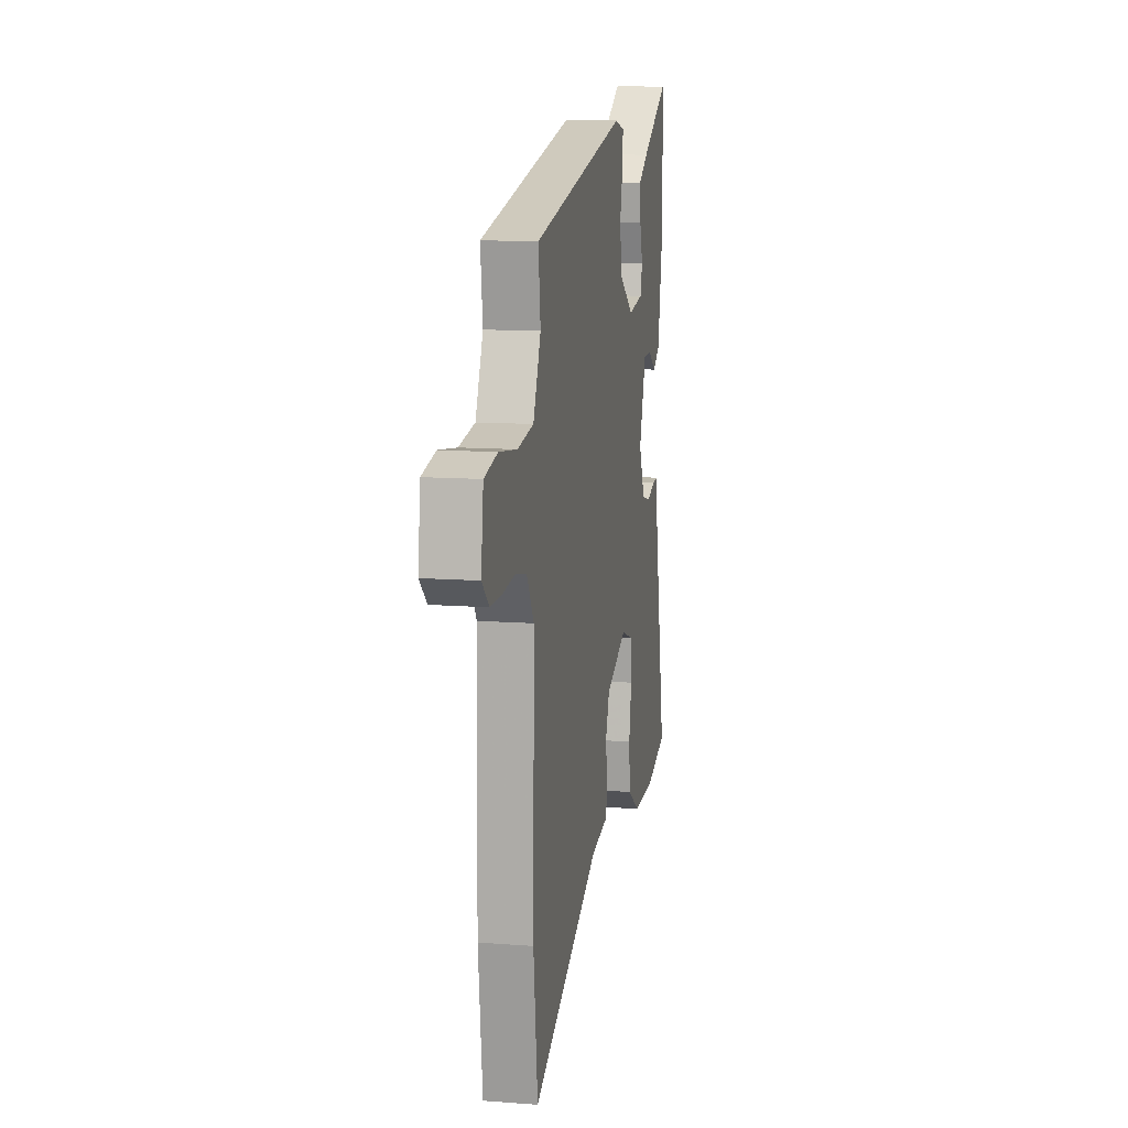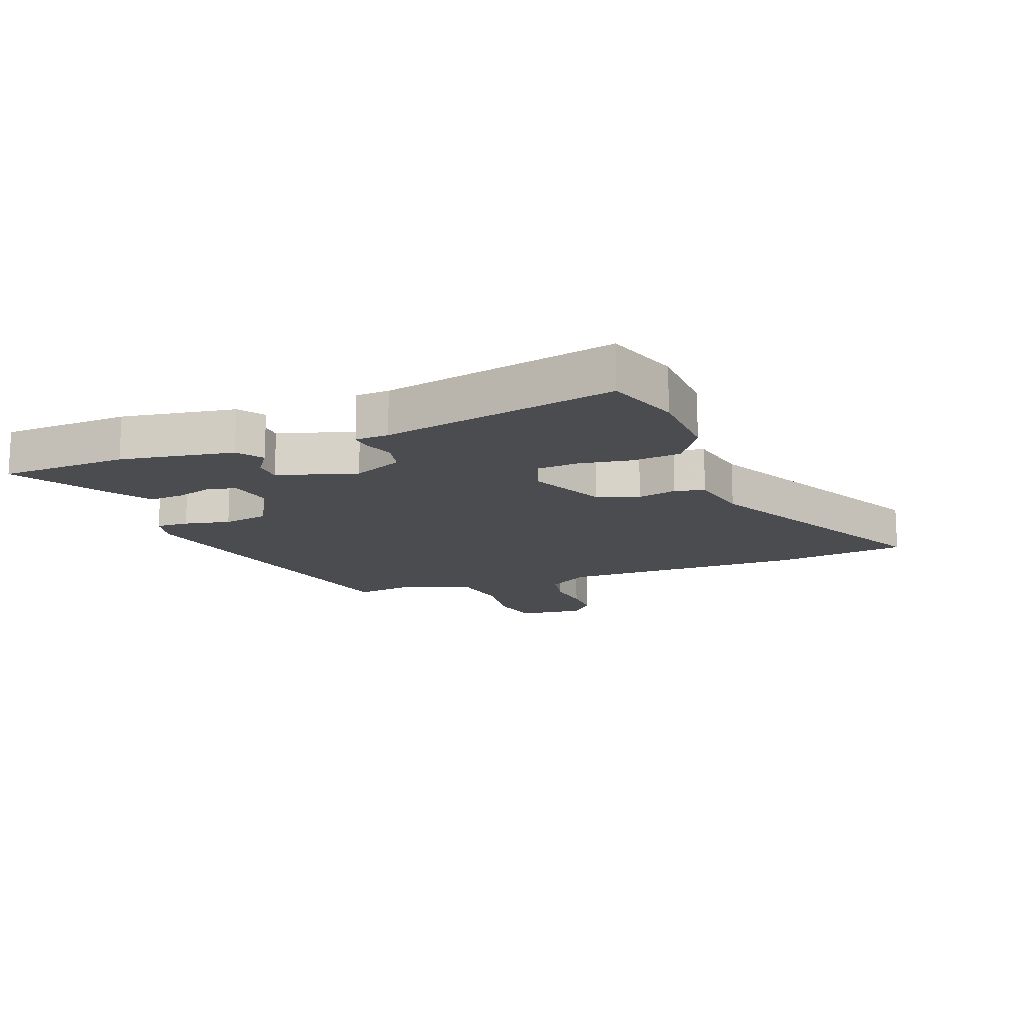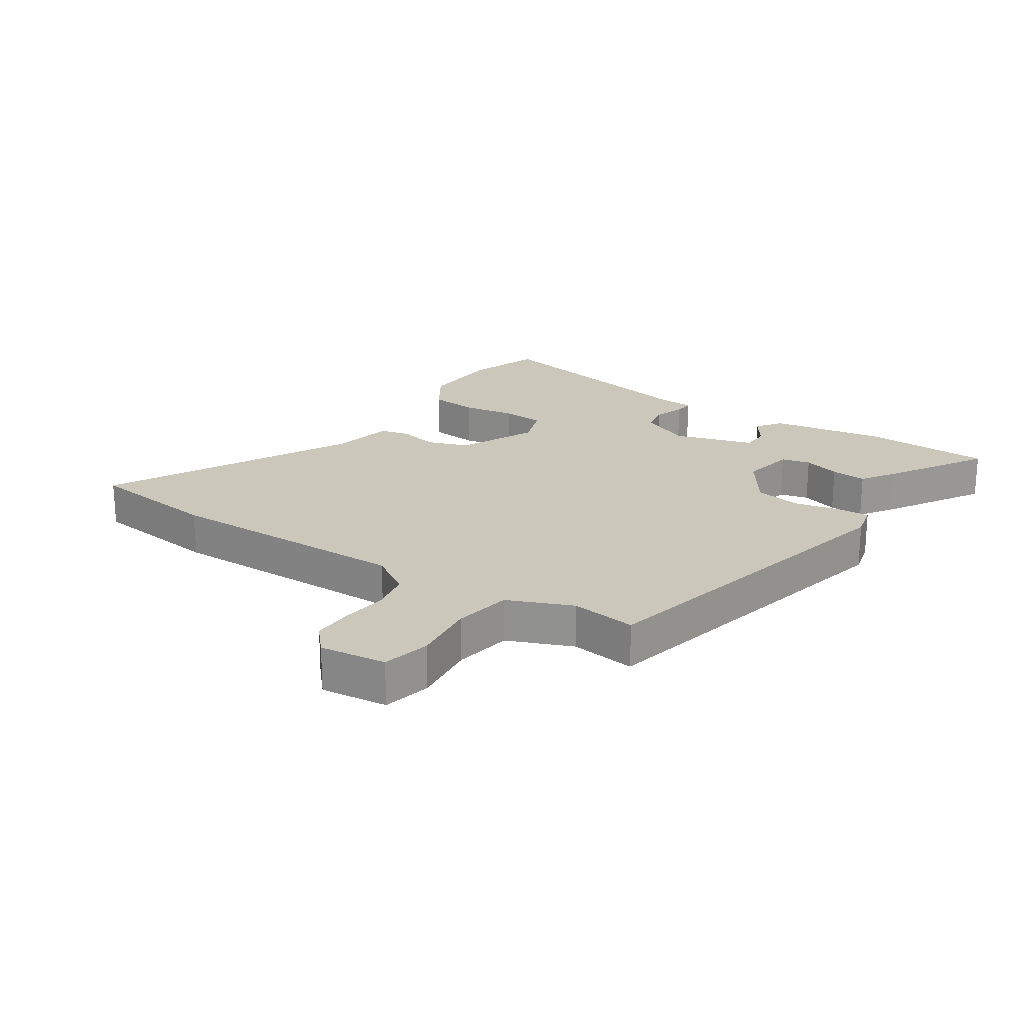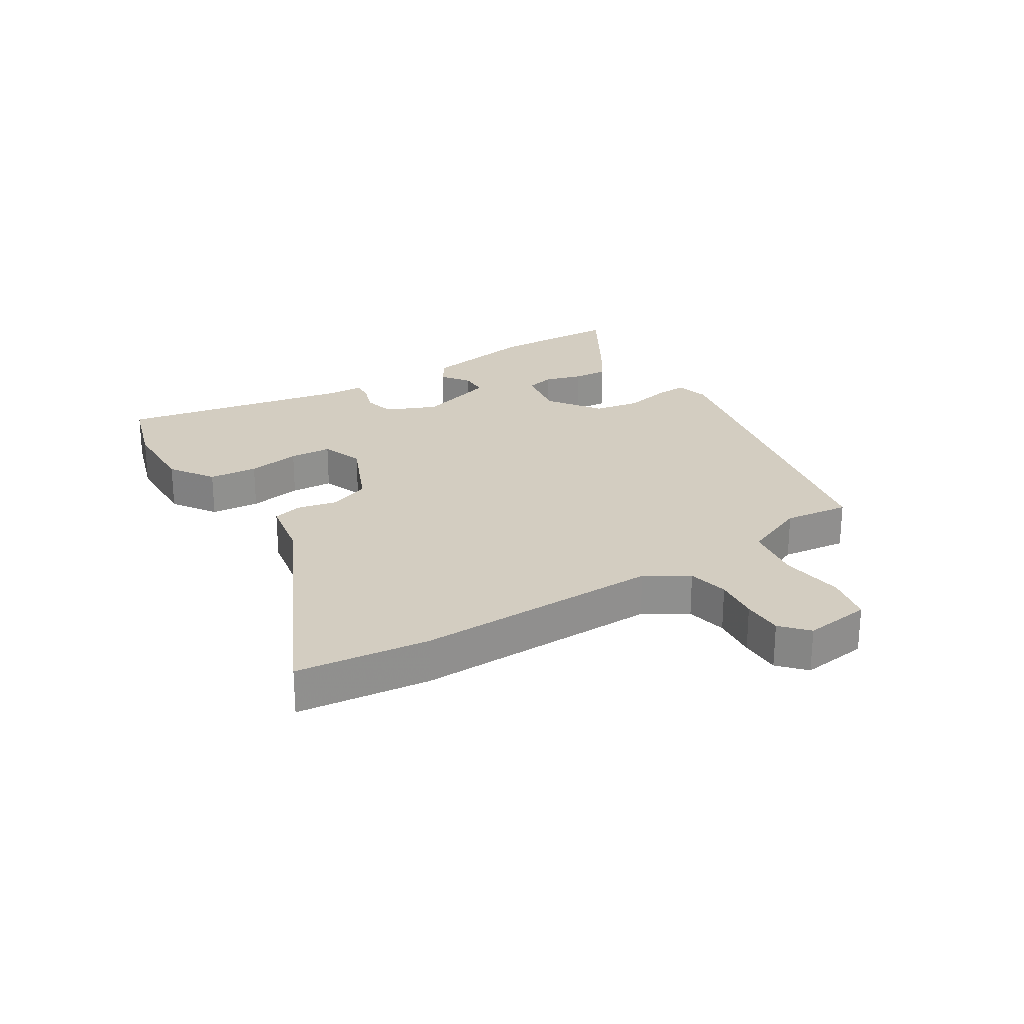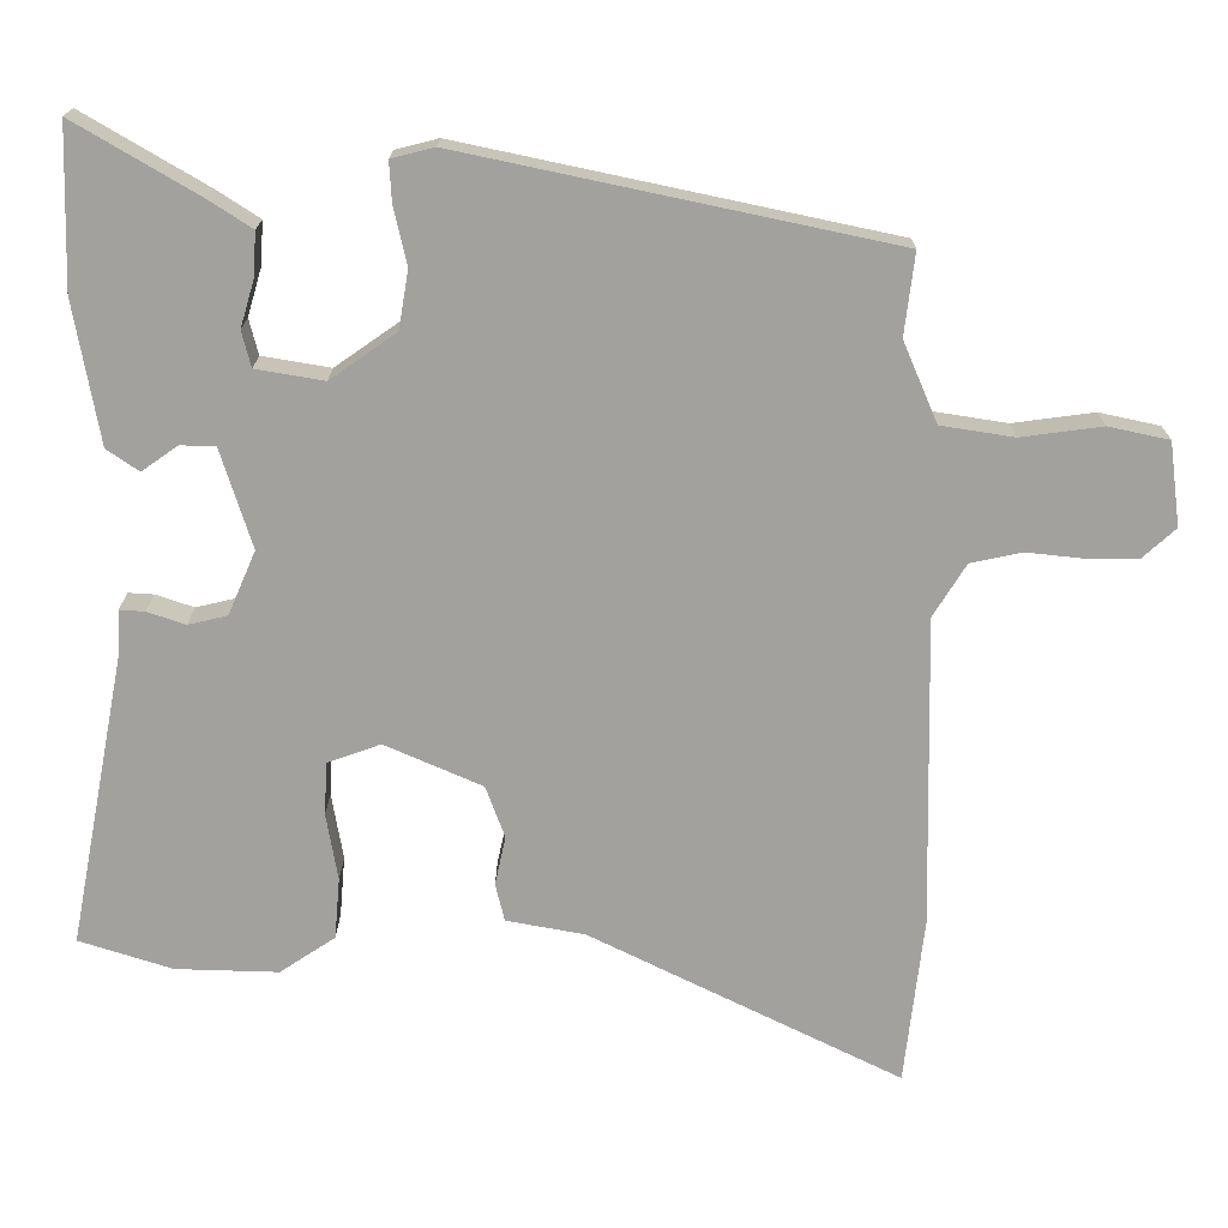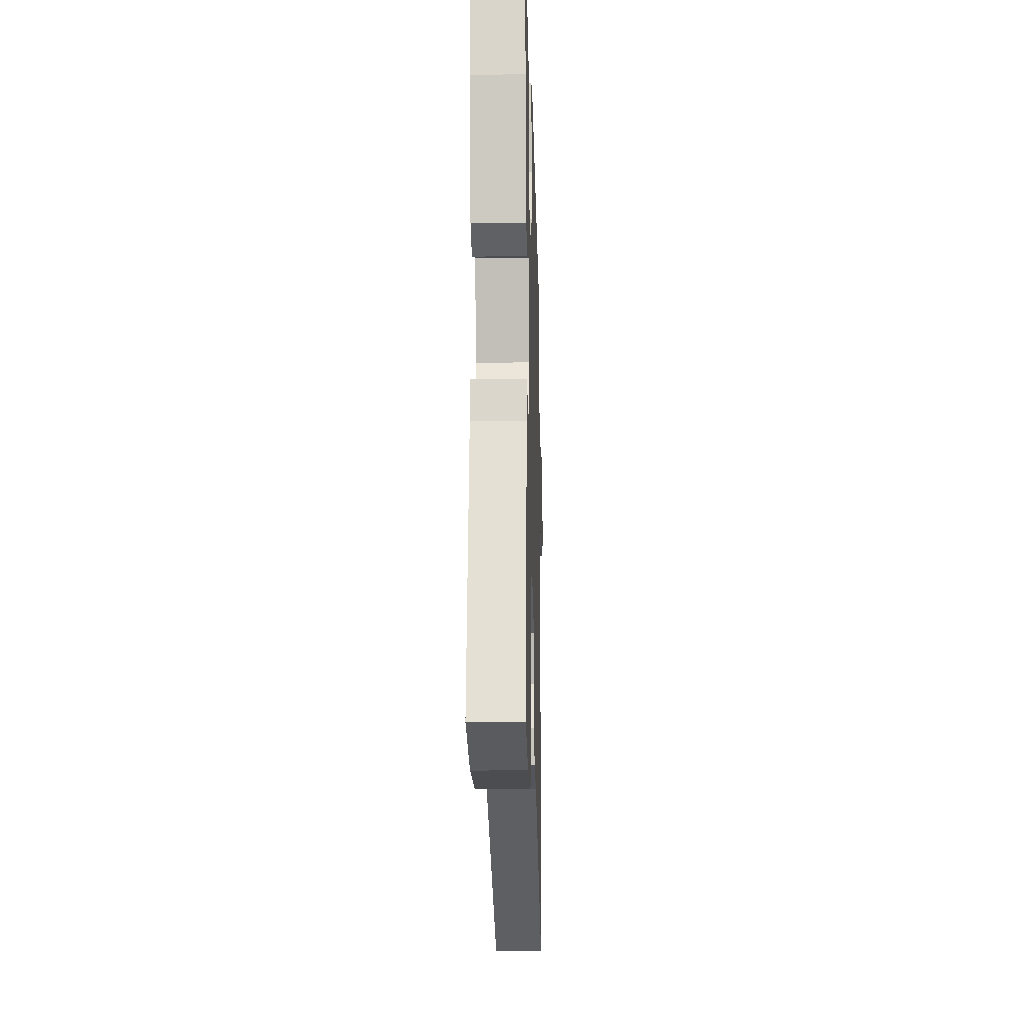
<metadata>
{"format":"obj","ext":"obj","renderer":"f3d","projection":"perspective","resolution":1024,"background":"white","views":[{"elev":11.7,"azim":-79.5,"up":"+Z"},{"elev":-14.9,"azim":111.5,"up":"+Y"},{"elev":21.7,"azim":-55.7,"up":"+Y"},{"elev":24.8,"azim":-122.1,"up":"+Y"},{"elev":17.8,"azim":-179.7,"up":"+Z"},{"elev":-14.3,"azim":91.6,"up":"+Z"}]}
</metadata>
<code>
v -0.466 0.07 0.407
v 0.094 0.07 0.526
v 0.15 0.07 0.512
v 0.147 0.07 0.459
v 0.13 0.07 0.384
v 0.143 0.07 0.308
v 0.229 0.07 0.248
v 0.318 0.07 0.263
v 0.33 0.07 0.31
v 0.312 0.07 0.371
v 0.308 0.07 0.429
v 0.365 0.07 0.466
v 0.526 0.07 0.561
v 0.532 0.07 0.351
v 0.499 0.07 0.165
v 0.457 0.07 0.136
v 0.41 0.07 0.169
v 0.364 0.07 0.168
v 0.323 0.07 0.038
v 0.359 0.07 -0.045
v 0.41 0.07 -0.057
v 0.46 0.07 -0.04
v 0.493 0.07 -0.038
v 0.495 0.07 -0.093
v 0.569 0.07 -0.478
v 0.447 0.07 -0.517
v 0.313 0.07 -0.521
v 0.241 0.07 -0.473
v 0.234 0.07 -0.393
v 0.249 0.07 -0.306
v 0.245 0.07 -0.237
v 0.176 0.07 -0.212
v 0.049 0.07 -0.268
v 0.024 0.07 -0.336
v 0.038 0.07 -0.4
v 0.026 0.07 -0.449
v -0.076 0.07 -0.468
v -0.481 0.07 -0.668
v -0.506 0.07 -0.45
v -0.498 0.07 -0.046
v -0.541 0.07 0.023
v -0.608 0.07 0.037
v -0.682 0.07 0.029
v -0.749 0.07 0.029
v -0.792 0.07 0.068
v -0.778 0.07 0.177
v -0.699 0.07 0.194
v -0.593 0.07 0.18
v -0.498 0.07 0.195
v -0.453 0.07 0.3
v -0.466 0 0.407
v 0.094 0 0.526
v 0.15 0 0.512
v 0.147 0 0.459
v 0.13 0 0.384
v 0.143 0 0.308
v 0.229 0 0.248
v 0.318 0 0.263
v 0.33 0 0.31
v 0.312 0 0.371
v 0.308 0 0.429
v 0.365 0 0.466
v 0.526 0 0.561
v 0.532 0 0.351
v 0.499 0 0.165
v 0.457 0 0.136
v 0.41 0 0.169
v 0.364 0 0.168
v 0.323 0 0.038
v 0.359 0 -0.045
v 0.41 0 -0.057
v 0.46 0 -0.04
v 0.493 0 -0.038
v 0.495 0 -0.093
v 0.569 0 -0.478
v 0.447 0 -0.517
v 0.313 0 -0.521
v 0.241 0 -0.473
v 0.234 0 -0.393
v 0.249 0 -0.306
v 0.245 0 -0.237
v 0.176 0 -0.212
v 0.049 0 -0.268
v 0.024 0 -0.336
v 0.038 0 -0.4
v 0.026 0 -0.449
v -0.076 0 -0.468
v -0.481 0 -0.668
v -0.506 0 -0.45
v -0.498 0 -0.046
v -0.541 0 0.023
v -0.608 0 0.037
v -0.682 0 0.029
v -0.749 0 0.029
v -0.792 0 0.068
v -0.778 0 0.177
v -0.699 0 0.194
v -0.593 0 0.18
v -0.498 0 0.195
v -0.453 0 0.3
f 46 47 48
f 45 46 48
f 44 45 48
f 43 44 48
f 42 43 48
f 41 42 48 49
f 40 41 49 50
f 39 40 50
f 38 39 50
f 37 38 50
f 37 50 1
f 36 37 1
f 35 36 1
f 34 35 1
f 28 29 30
f 27 28 30
f 26 27 30
f 25 26 30
f 24 25 30
f 24 30 31
f 23 24 31
f 22 23 31
f 21 22 31
f 20 21 31 32
f 15 16 17
f 14 15 17
f 13 14 17
f 12 13 17
f 11 12 17
f 10 11 17
f 9 10 17
f 8 9 17 18
f 7 8 18 19
f 3 4 5
f 2 3 5
f 1 2 5
f 1 5 6
f 34 1 6
f 33 34 6
f 20 32 33
f 19 20 33
f 7 19 33
f 6 7 33
f 98 97 96
f 98 96 95
f 98 95 94
f 98 94 93
f 98 93 92
f 99 98 92 91
f 100 99 91 90
f 100 90 89
f 100 89 88
f 100 88 87
f 51 100 87
f 51 87 86
f 51 86 85
f 51 85 84
f 80 79 78
f 80 78 77
f 80 77 76
f 80 76 75
f 80 75 74
f 81 80 74
f 81 74 73
f 81 73 72
f 81 72 71
f 82 81 71 70
f 67 66 65
f 67 65 64
f 67 64 63
f 67 63 62
f 67 62 61
f 67 61 60
f 67 60 59
f 68 67 59 58
f 69 68 58 57
f 55 54 53
f 55 53 52
f 55 52 51
f 56 55 51
f 56 51 84
f 56 84 83
f 83 82 70
f 83 70 69
f 83 69 57
f 83 57 56
f 1 51 52 2
f 2 52 53 3
f 3 53 54 4
f 4 54 55 5
f 5 55 56 6
f 6 56 57 7
f 7 57 58 8
f 8 58 59 9
f 9 59 60 10
f 10 60 61 11
f 11 61 62 12
f 12 62 63 13
f 13 63 64 14
f 14 64 65 15
f 15 65 66 16
f 16 66 67 17
f 17 67 68 18
f 18 68 69 19
f 19 69 70 20
f 20 70 71 21
f 21 71 72 22
f 22 72 73 23
f 23 73 74 24
f 24 74 75 25
f 25 75 76 26
f 26 76 77 27
f 27 77 78 28
f 28 78 79 29
f 29 79 80 30
f 30 80 81 31
f 31 81 82 32
f 32 82 83 33
f 33 83 84 34
f 34 84 85 35
f 35 85 86 36
f 36 86 87 37
f 37 87 88 38
f 38 88 89 39
f 39 89 90 40
f 40 90 91 41
f 41 91 92 42
f 42 92 93 43
f 43 93 94 44
f 44 94 95 45
f 45 95 96 46
f 46 96 97 47
f 47 97 98 48
f 48 98 99 49
f 49 99 100 50
f 50 100 51 1

</code>
